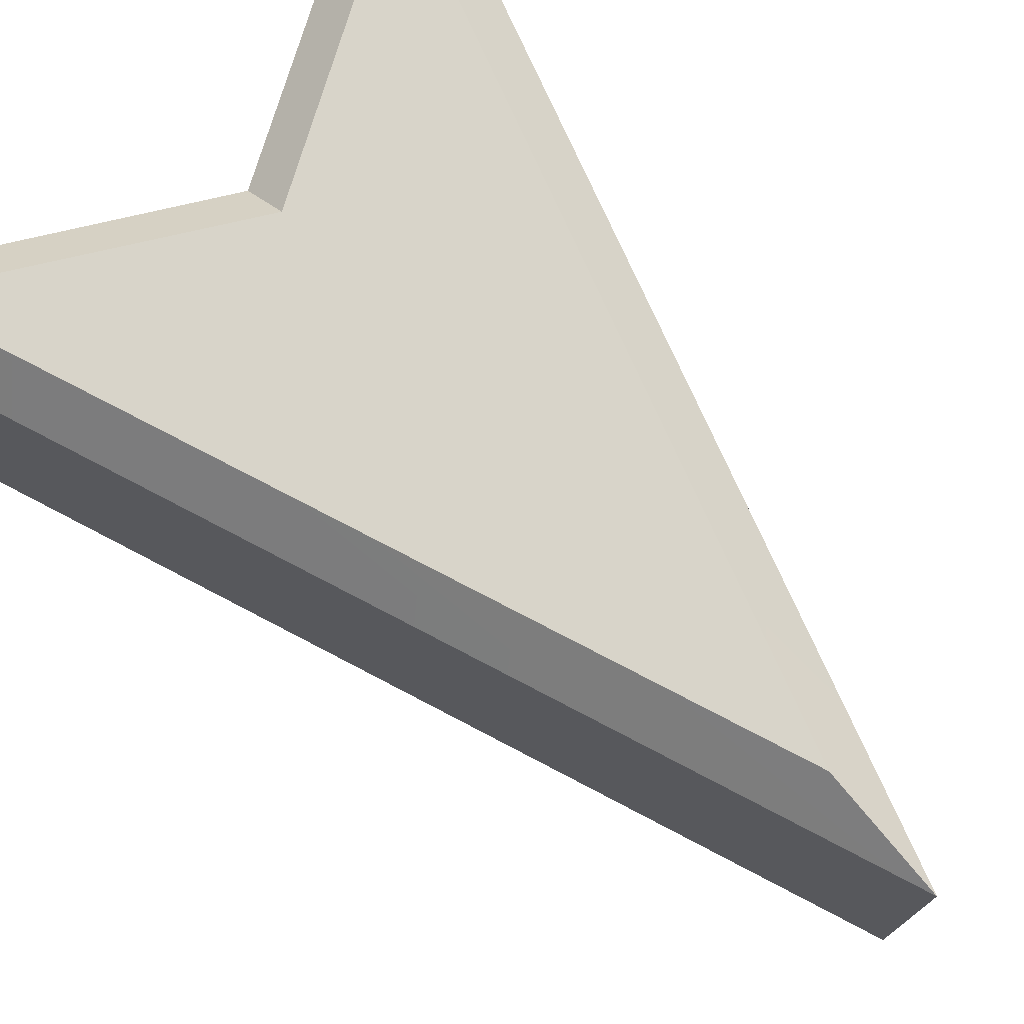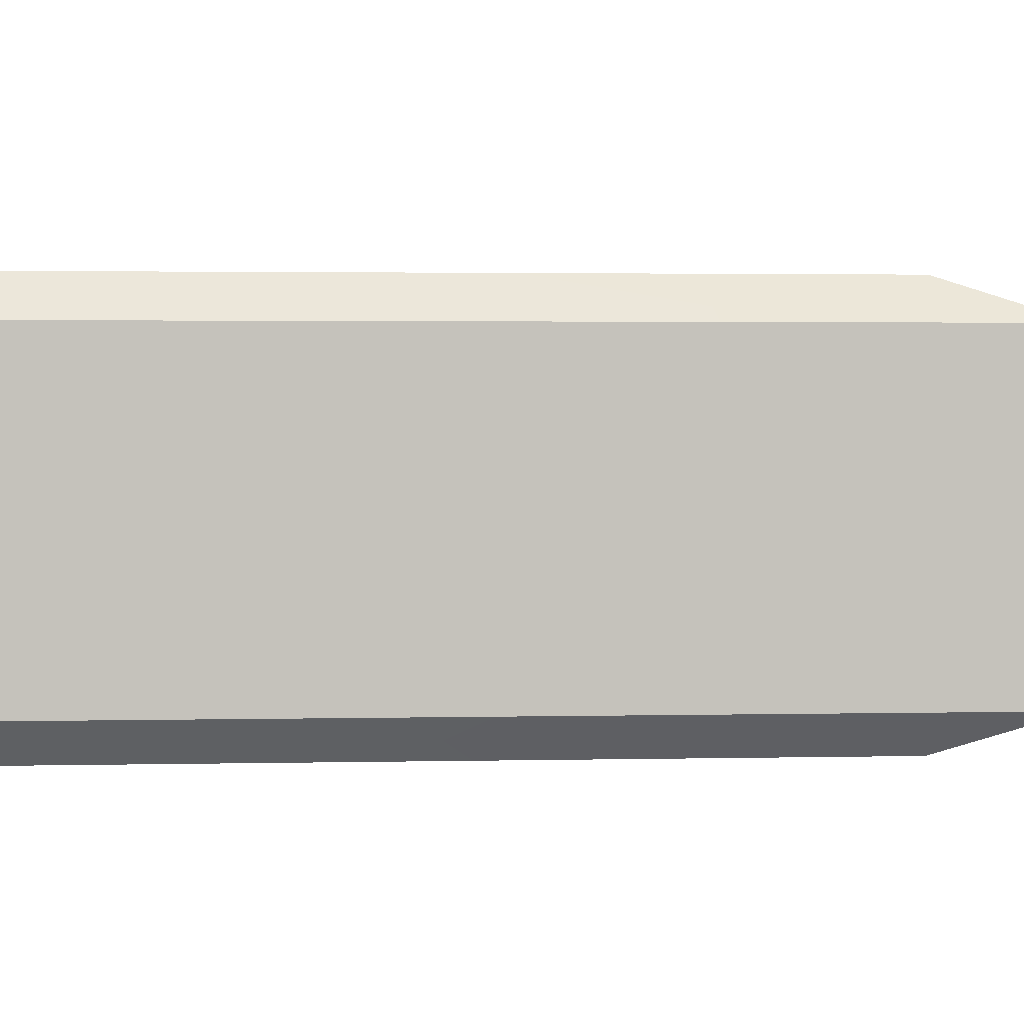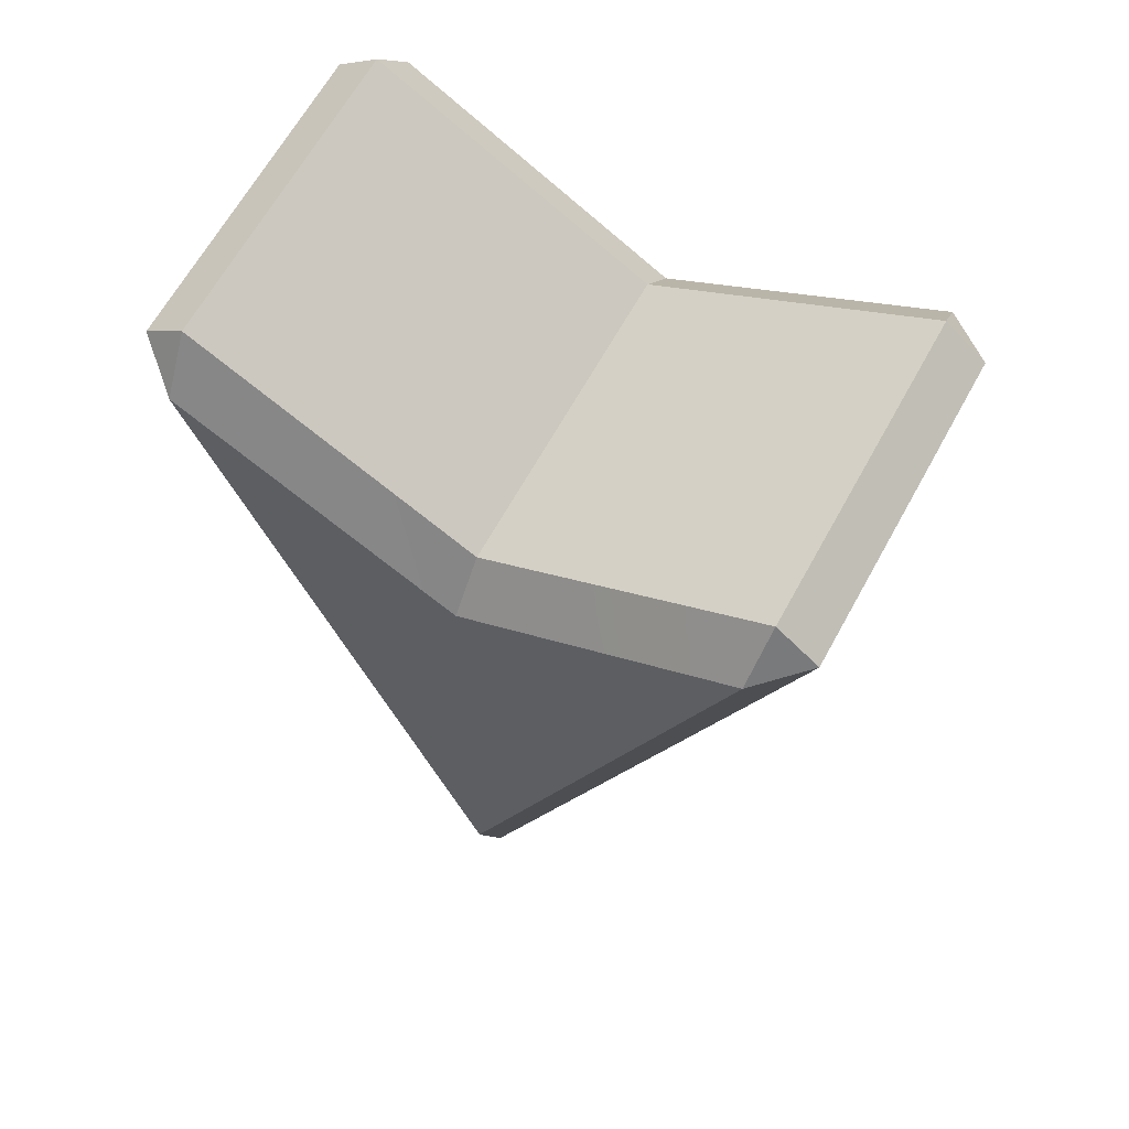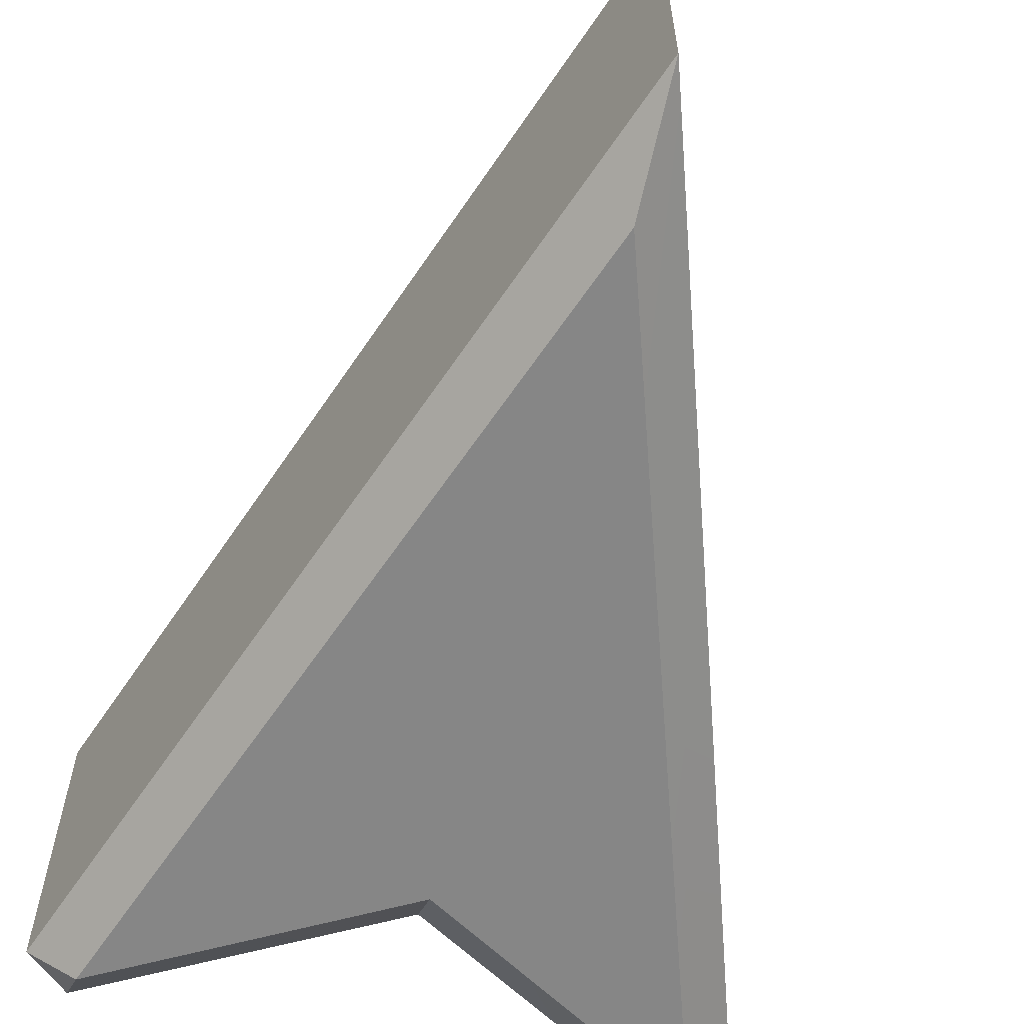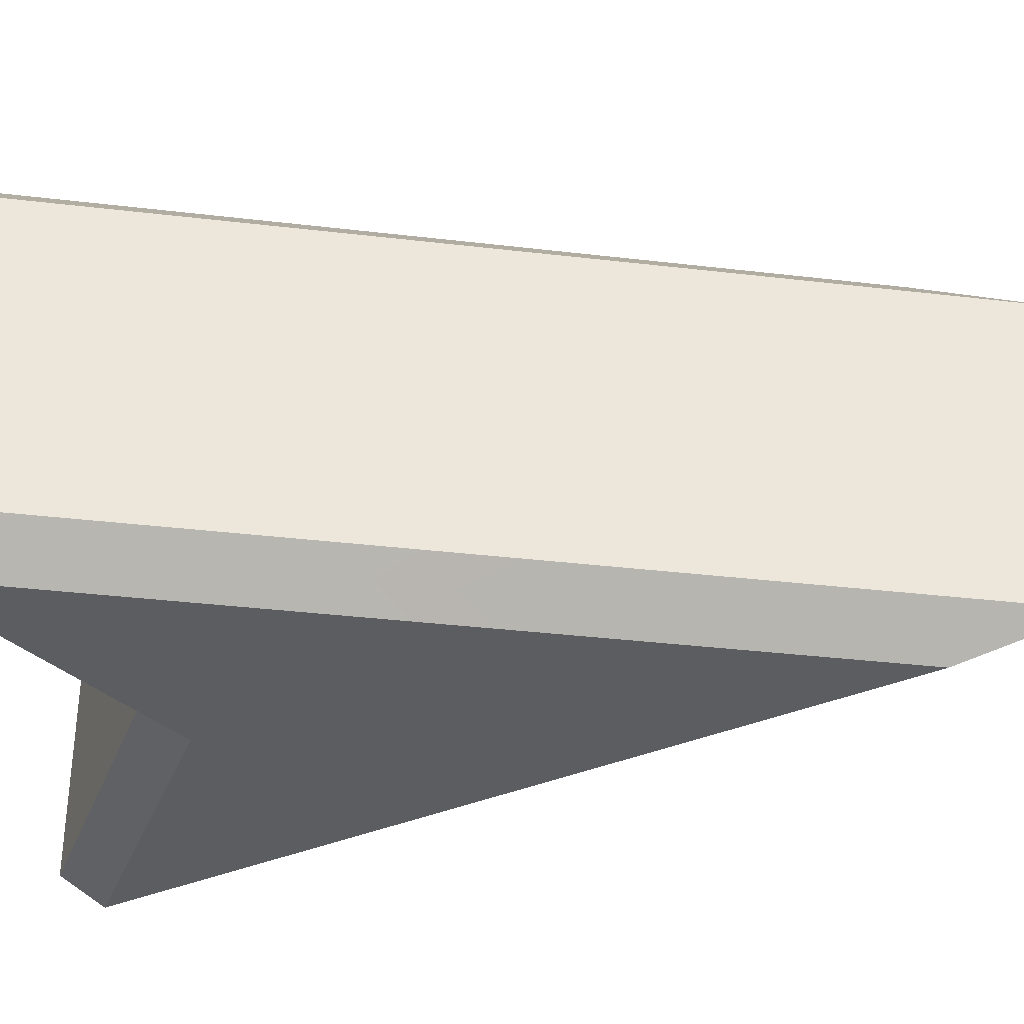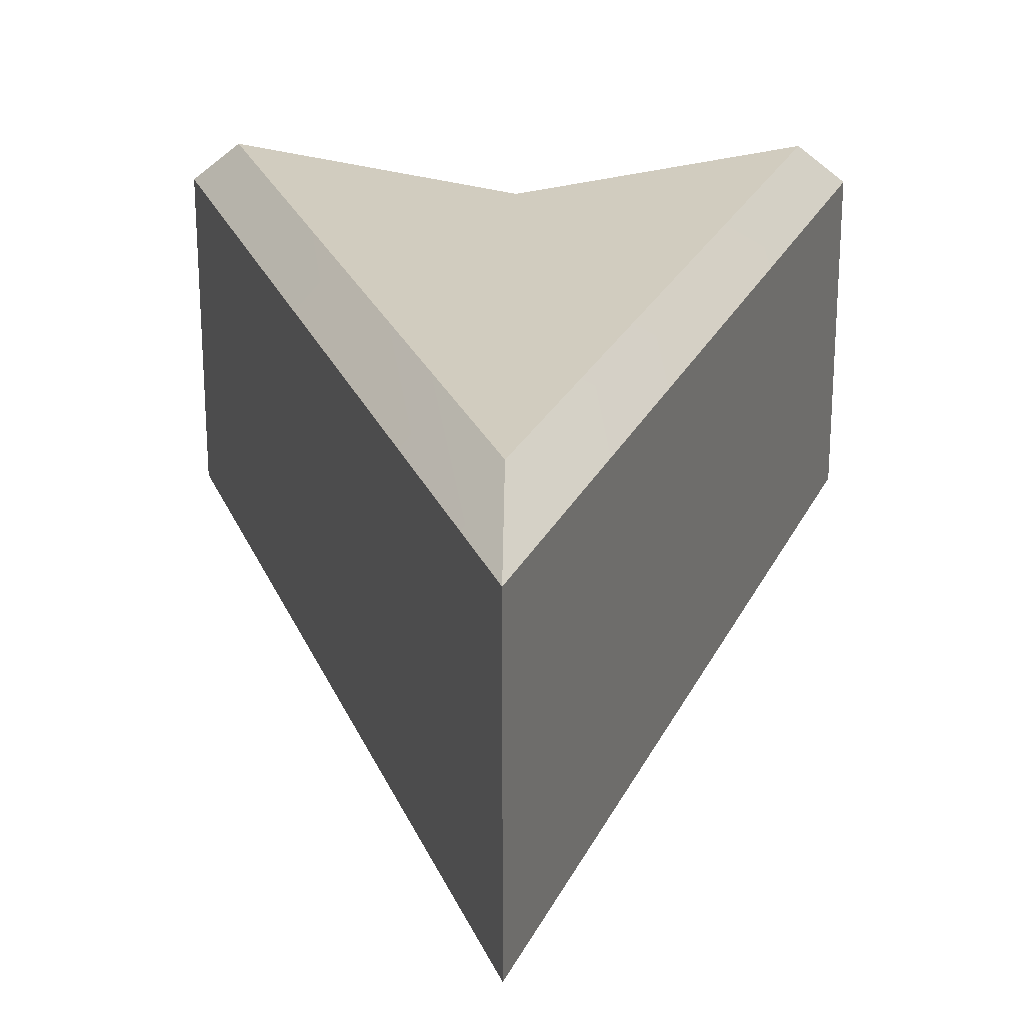
<metadata>
{"format":"obj","ext":"obj","renderer":"f3d","projection":"perspective","resolution":1024,"background":"white","views":[{"elev":75.1,"azim":136.8,"up":"+Y"},{"elev":2.2,"azim":104.4,"up":"+Y"},{"elev":65.4,"azim":28.9,"up":"+Z"},{"elev":-62.1,"azim":165.3,"up":"+Y"},{"elev":-35.9,"azim":100.3,"up":"+Y"},{"elev":24.1,"azim":-179.2,"up":"+Y"}]}
</metadata>
<code>
g GreenArrow
v -0.2036 -0.1011 0.1487
v -0.1767 -0.1011 0.1709
v -0.1736 -0.127 0.1398
v 0.1767 -0.1011 0.1709
v 0.2036 -0.1011 0.1487
v 0.1736 -0.127 0.1398
v -0.1767 0.1011 0.1709
v -0.2036 0.1011 0.1487
v -0.1736 0.127 0.1398
v 0.2036 0.1011 0.1487
v 0.1767 0.1011 0.1709
v 0.1736 0.127 0.1398
v 2.601e-08 -0.127 0.03899
v 2.626e-17 -0.127 -0.36
v -0.1736 -0.127 0.1398
v 0.1736 -0.127 0.1398
v 3.269e-17 -0.1011 -0.4391
v -0.2036 0.1011 0.1487
v -0.2036 -0.1011 0.1487
v 4.507e-17 0.1011 -0.4391
v 2.422e-08 -0.1011 0.0689
v -0.1767 0.1011 0.1709
v 2.422e-08 0.1011 0.0689
v -0.1767 -0.1011 0.1709
v 0.2036 -0.1011 0.1487
v 4.507e-17 0.1011 -0.4391
v 3.269e-17 -0.1011 -0.4391
v 0.2036 0.1011 0.1487
v -4.716e-09 0.127 -0.36
v 1.888e-08 0.127 0.03899
v -0.1736 0.127 0.1398
v 0.1736 0.127 0.1398
v 0.1767 -0.1011 0.1709
v 2.422e-08 0.1011 0.0689
v 0.1767 0.1011 0.1709
v 2.422e-08 -0.1011 0.0689
v -0.2036 -0.1011 0.1487
v -0.1767 0.1011 0.1709
v -0.1767 -0.1011 0.1709
v -0.2036 0.1011 0.1487
v 0.1767 -0.1011 0.1709
v 0.2036 0.1011 0.1487
v 0.2036 -0.1011 0.1487
v 0.1767 0.1011 0.1709
v -0.1736 -0.127 0.1398
v 3.269e-17 -0.1011 -0.4391
v -0.2036 -0.1011 0.1487
v 2.626e-17 -0.127 -0.36
v 0.1736 -0.127 0.1398
v 2.422e-08 -0.1011 0.0689
v 0.1767 -0.1011 0.1709
v 2.601e-08 -0.127 0.03899
v 2.626e-17 -0.127 -0.36
v 0.2036 -0.1011 0.1487
v 3.269e-17 -0.1011 -0.4391
v 0.1736 -0.127 0.1398
v -0.2036 0.1011 0.1487
v -4.716e-09 0.127 -0.36
v -0.1736 0.127 0.1398
v 4.507e-17 0.1011 -0.4391
v 0.1767 0.1011 0.1709
v 1.888e-08 0.127 0.03899
v 0.1736 0.127 0.1398
v 2.422e-08 0.1011 0.0689
v 4.507e-17 0.1011 -0.4391
v 0.1736 0.127 0.1398
v -4.716e-09 0.127 -0.36
v 0.2036 0.1011 0.1487
v 2.601e-08 -0.127 0.03899
v -0.1767 -0.1011 0.1709
v 2.422e-08 -0.1011 0.0689
v -0.1736 -0.127 0.1398
v 2.422e-08 0.1011 0.0689
v -0.1736 0.127 0.1398
v 1.888e-08 0.127 0.03899
v -0.1767 0.1011 0.1709
g GreenArrow_0
f 3 2 1
f 6 5 4
f 9 8 7
f 12 11 10
f 15 14 13
f 16 13 14
f 19 18 17
f 20 17 18
f 23 22 21
f 24 21 22
f 27 26 25
f 28 25 26
f 31 30 29
f 32 29 30
f 35 34 33
f 36 33 34
f 39 38 37
f 40 37 38
f 43 42 41
f 44 41 42
f 47 46 45
f 48 45 46
f 51 50 49
f 52 49 50
f 55 54 53
f 56 53 54
f 59 58 57
f 60 57 58
f 63 62 61
f 64 61 62
f 67 66 65
f 68 65 66
f 71 70 69
f 72 69 70
f 75 74 73
f 76 73 74

</code>
